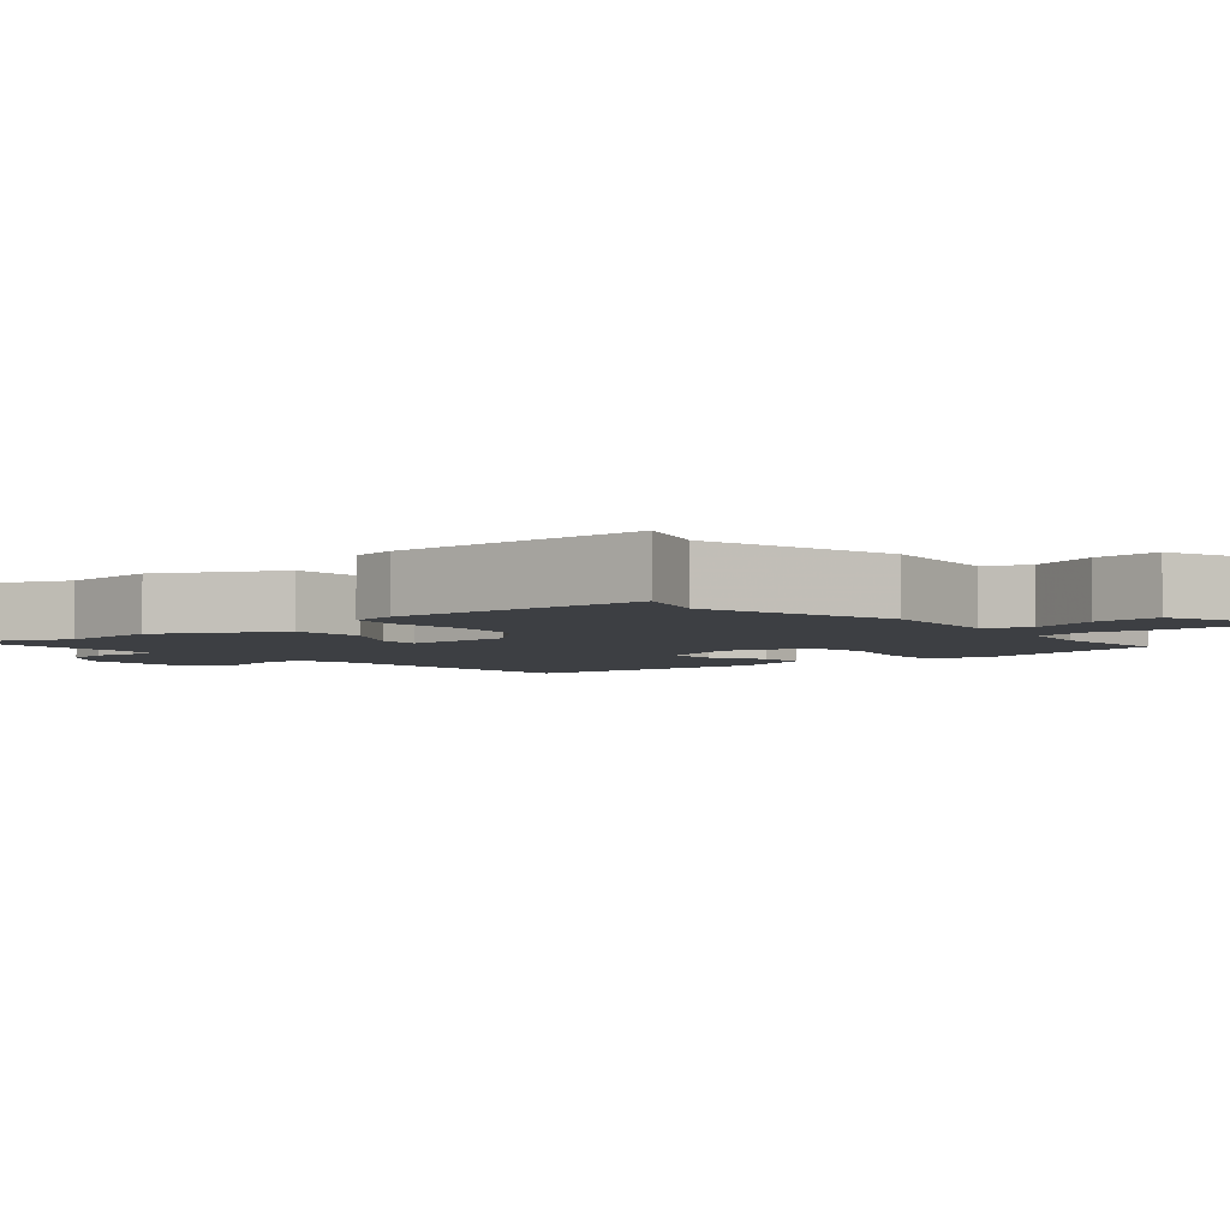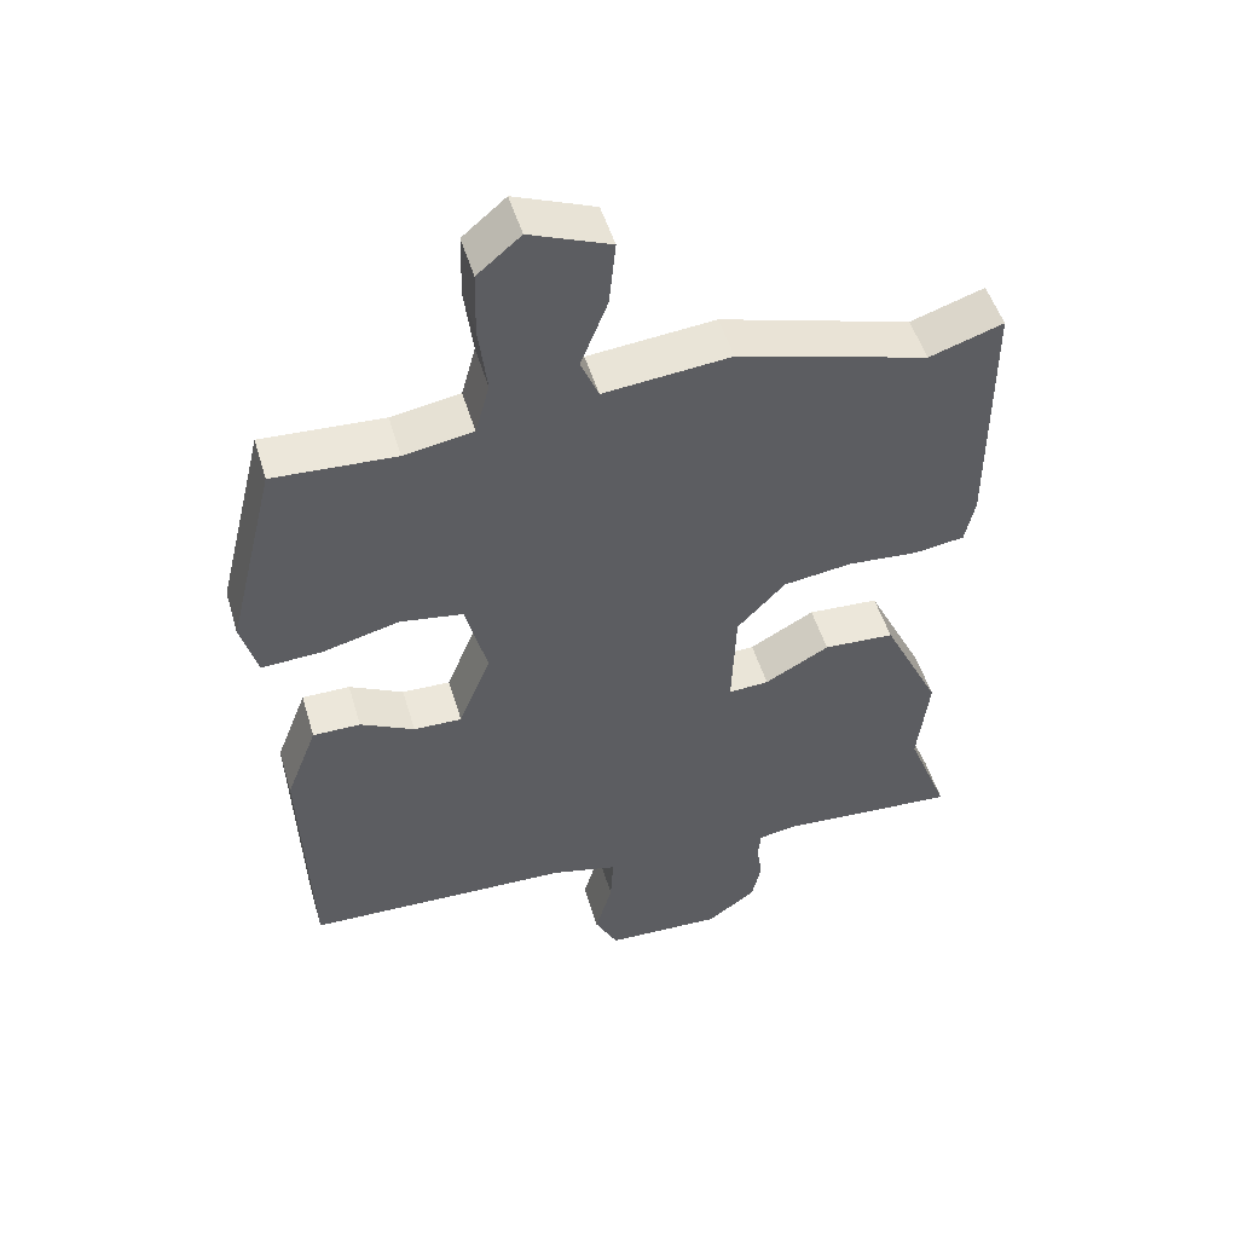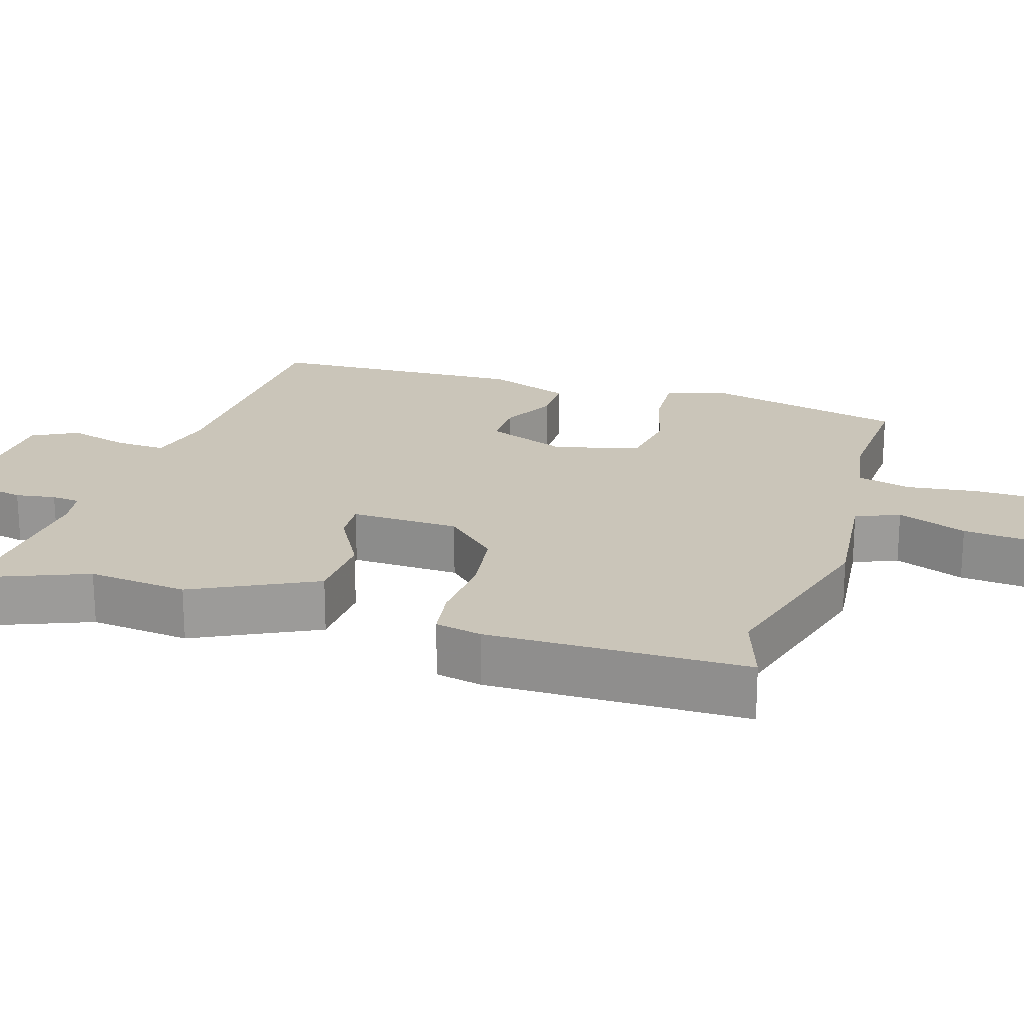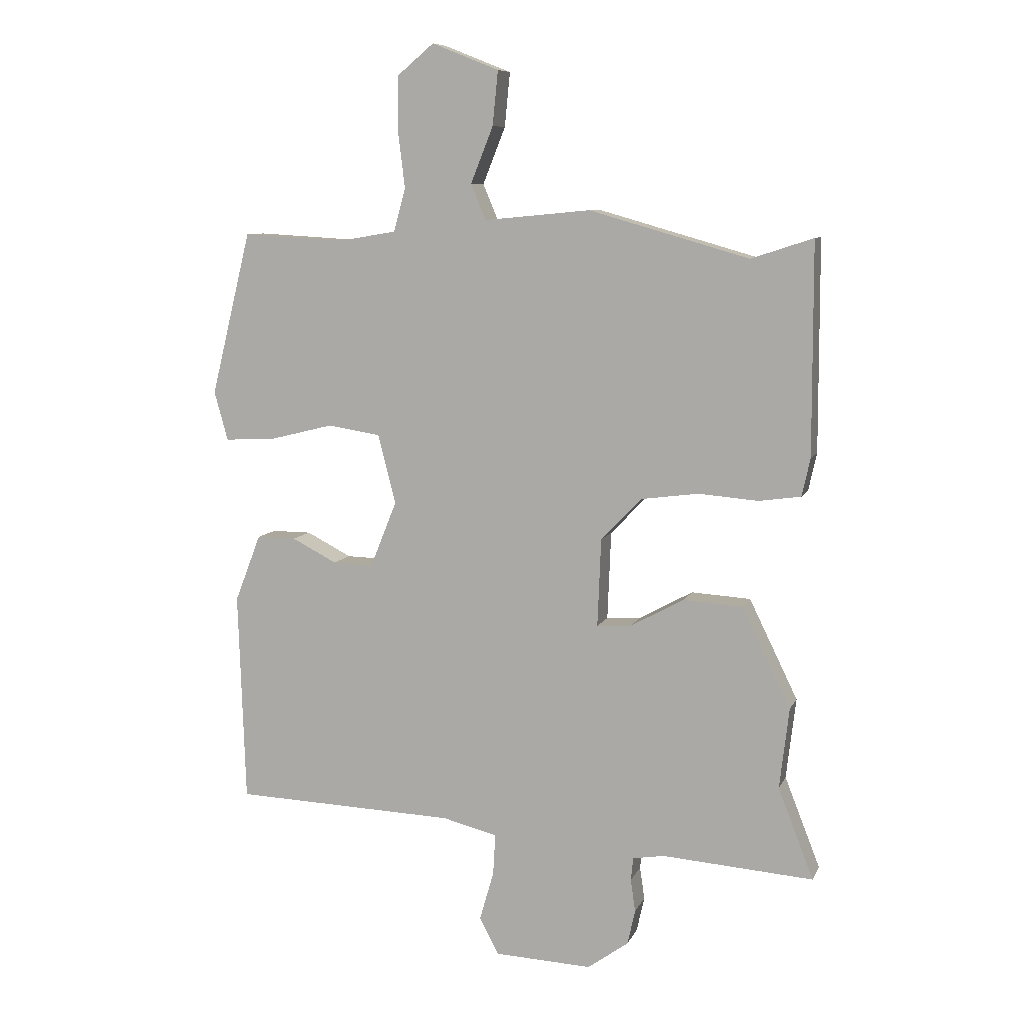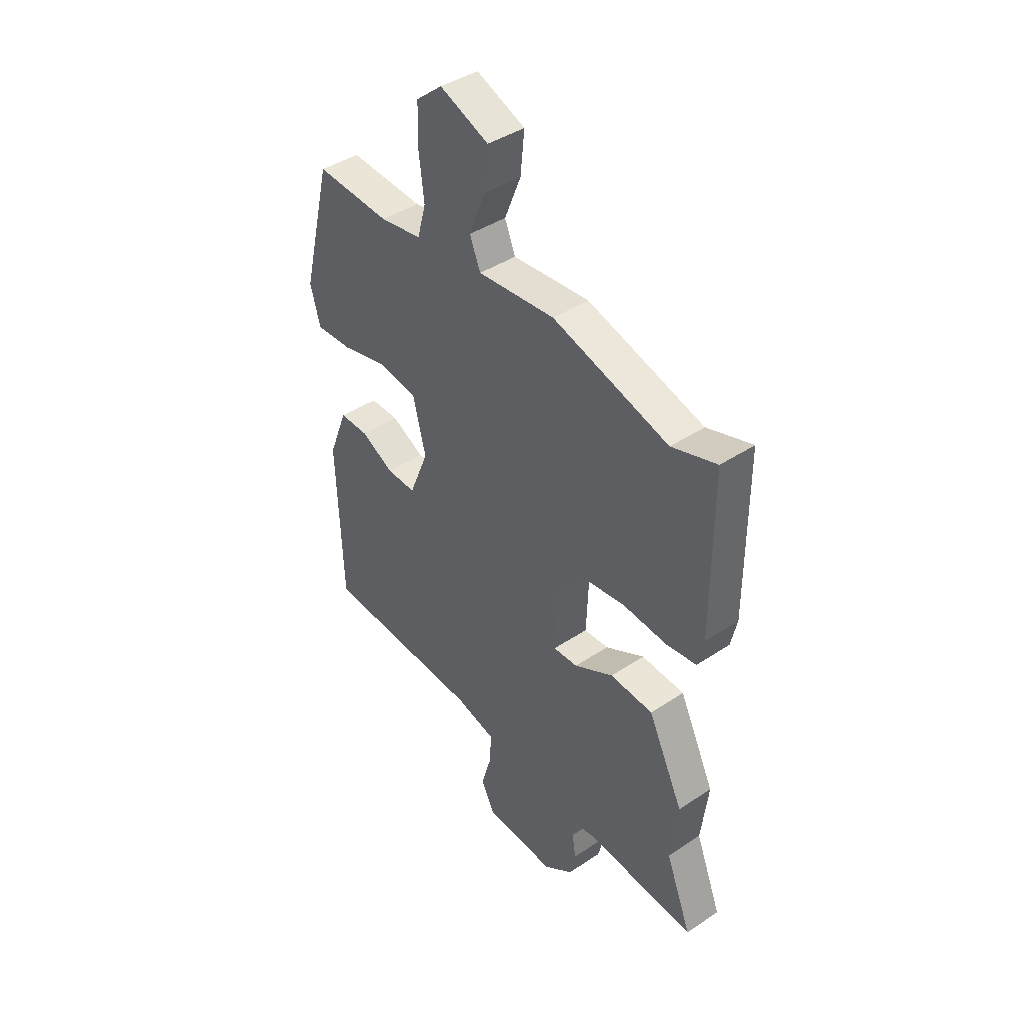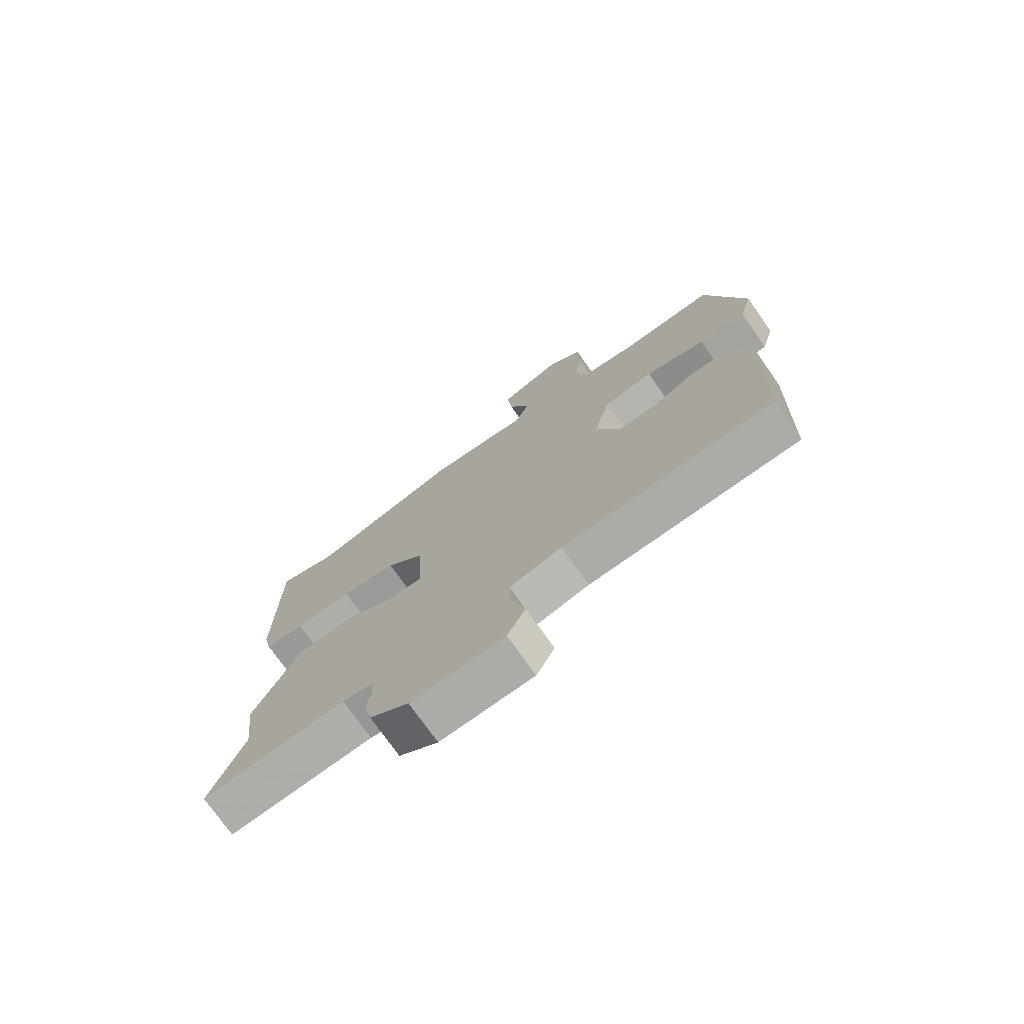
<metadata>
{"format":"obj","ext":"obj","renderer":"f3d","projection":"perspective","resolution":1024,"background":"white","views":[{"elev":-4.0,"azim":-50.6,"up":"+Y"},{"elev":50.3,"azim":163.6,"up":"+Z"},{"elev":20.7,"azim":-73.1,"up":"+Y"},{"elev":8.6,"azim":-163.5,"up":"+Z"},{"elev":41.9,"azim":-128.7,"up":"+Z"},{"elev":-74.8,"azim":35.2,"up":"+Z"}]}
</metadata>
<code>
v -0.525 0.07 -0.563
v -0.465 0.07 -0.41
v -0.481 0.07 -0.273
v -0.399 0.07 -0.105
v -0.299 0.07 -0.099
v -0.208 0.07 -0.149
v -0.151 0.07 -0.152
v -0.157 0.07 -0.003
v -0.225 0.07 0.068
v -0.322 0.07 0.081
v -0.422 0.07 0.073
v -0.493 0.07 0.083
v -0.507 0.07 0.147
v -0.506 0.07 0.502
v -0.402 0.07 0.468
v -0.133 0.07 0.545
v 0.046 0.07 0.528
v 0.071 0.07 0.588
v 0.033 0.07 0.683
v 0.024 0.07 0.774
v 0.137 0.07 0.819
v 0.198 0.07 0.768
v 0.2 0.07 0.678
v 0.188 0.07 0.581
v 0.208 0.07 0.508
v 0.305 0.07 0.492
v 0.477 0.07 0.502
v 0.545 0.07 0.226
v 0.522 0.07 0.143
v 0.437 0.07 0.147
v 0.329 0.07 0.174
v 0.24 0.07 0.16
v 0.21 0.07 0.043
v 0.255 0.07 -0.069
v 0.323 0.07 -0.067
v 0.399 0.07 -0.028
v 0.466 0.07 -0.028
v 0.51 0.07 -0.142
v 0.498 0.07 -0.499
v 0.123 0.07 -0.512
v 0.03 0.07 -0.535
v 0.034 0.07 -0.605
v 0.058 0.07 -0.688
v 0.026 0.07 -0.75
v -0.139 0.07 -0.757
v -0.208 0.07 -0.707
v -0.221 0.07 -0.648
v -0.213 0.07 -0.593
v -0.217 0.07 -0.554
v -0.27 0.07 -0.545
v -0.525 0 -0.563
v -0.465 0 -0.41
v -0.481 0 -0.273
v -0.399 0 -0.105
v -0.299 0 -0.099
v -0.208 0 -0.149
v -0.151 0 -0.152
v -0.157 0 -0.003
v -0.225 0 0.068
v -0.322 0 0.081
v -0.422 0 0.073
v -0.493 0 0.083
v -0.507 0 0.147
v -0.506 0 0.502
v -0.402 0 0.468
v -0.133 0 0.545
v 0.046 0 0.528
v 0.071 0 0.588
v 0.033 0 0.683
v 0.024 0 0.774
v 0.137 0 0.819
v 0.198 0 0.768
v 0.2 0 0.678
v 0.188 0 0.581
v 0.208 0 0.508
v 0.305 0 0.492
v 0.477 0 0.502
v 0.545 0 0.226
v 0.522 0 0.143
v 0.437 0 0.147
v 0.329 0 0.174
v 0.24 0 0.16
v 0.21 0 0.043
v 0.255 0 -0.069
v 0.323 0 -0.067
v 0.399 0 -0.028
v 0.466 0 -0.028
v 0.51 0 -0.142
v 0.498 0 -0.499
v 0.123 0 -0.512
v 0.03 0 -0.535
v 0.034 0 -0.605
v 0.058 0 -0.688
v 0.026 0 -0.75
v -0.139 0 -0.757
v -0.208 0 -0.707
v -0.221 0 -0.648
v -0.213 0 -0.593
v -0.217 0 -0.554
v -0.27 0 -0.545
f 46 47 48
f 45 46 48
f 44 45 48
f 43 44 48
f 42 43 48
f 41 42 48 49
f 40 41 49 50
f 38 39 40
f 37 38 40
f 36 37 40
f 35 36 40
f 50 1 2
f 40 50 2
f 35 40 2
f 34 35 2
f 29 30 31
f 28 29 31
f 27 28 31
f 26 27 31
f 25 26 31 32
f 24 25 32 33
f 22 23 24
f 21 22 24
f 20 21 24
f 19 20 24
f 18 19 24
f 17 18 24 33
f 15 16 17 33
f 13 14 15
f 12 13 15
f 11 12 15
f 10 11 15
f 9 10 15 33
f 4 5 6
f 3 4 6
f 2 3 6
f 2 6 7
f 34 2 7
f 8 9 33 34
f 7 8 34
f 98 97 96
f 98 96 95
f 98 95 94
f 98 94 93
f 98 93 92
f 99 98 92 91
f 100 99 91 90
f 90 89 88
f 90 88 87
f 90 87 86
f 90 86 85
f 52 51 100
f 52 100 90
f 52 90 85
f 52 85 84
f 81 80 79
f 81 79 78
f 81 78 77
f 81 77 76
f 82 81 76 75
f 83 82 75 74
f 74 73 72
f 74 72 71
f 74 71 70
f 74 70 69
f 74 69 68
f 83 74 68 67
f 83 67 66 65
f 65 64 63
f 65 63 62
f 65 62 61
f 65 61 60
f 83 65 60 59
f 56 55 54
f 56 54 53
f 56 53 52
f 57 56 52
f 57 52 84
f 84 83 59 58
f 84 58 57
f 1 51 52 2
f 2 52 53 3
f 3 53 54 4
f 4 54 55 5
f 5 55 56 6
f 6 56 57 7
f 7 57 58 8
f 8 58 59 9
f 9 59 60 10
f 10 60 61 11
f 11 61 62 12
f 12 62 63 13
f 13 63 64 14
f 14 64 65 15
f 15 65 66 16
f 16 66 67 17
f 17 67 68 18
f 18 68 69 19
f 19 69 70 20
f 20 70 71 21
f 21 71 72 22
f 22 72 73 23
f 23 73 74 24
f 24 74 75 25
f 25 75 76 26
f 26 76 77 27
f 27 77 78 28
f 28 78 79 29
f 29 79 80 30
f 30 80 81 31
f 31 81 82 32
f 32 82 83 33
f 33 83 84 34
f 34 84 85 35
f 35 85 86 36
f 36 86 87 37
f 37 87 88 38
f 38 88 89 39
f 39 89 90 40
f 40 90 91 41
f 41 91 92 42
f 42 92 93 43
f 43 93 94 44
f 44 94 95 45
f 45 95 96 46
f 46 96 97 47
f 47 97 98 48
f 48 98 99 49
f 49 99 100 50
f 50 100 51 1

</code>
